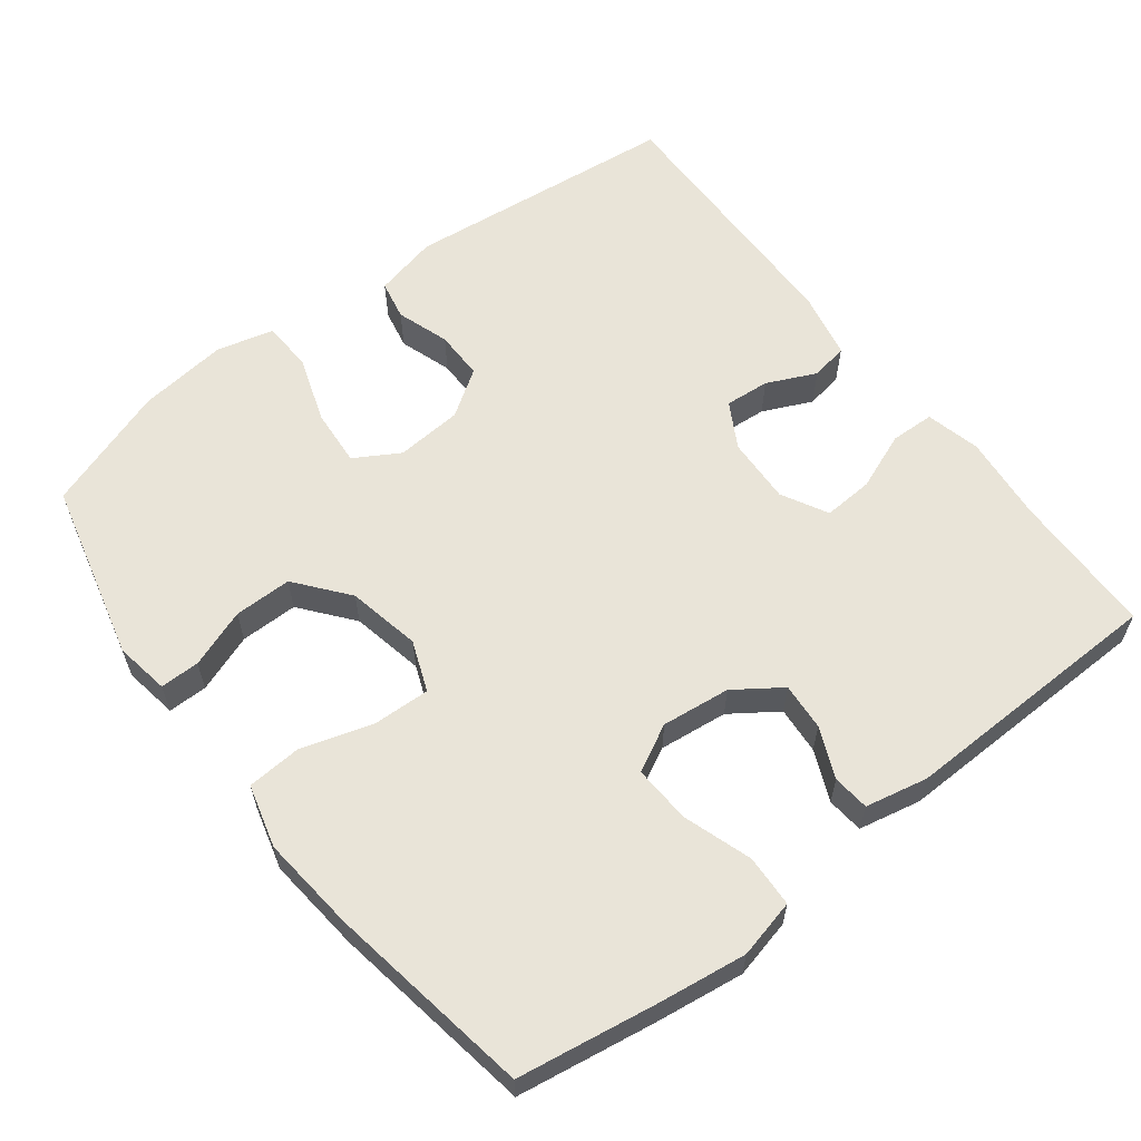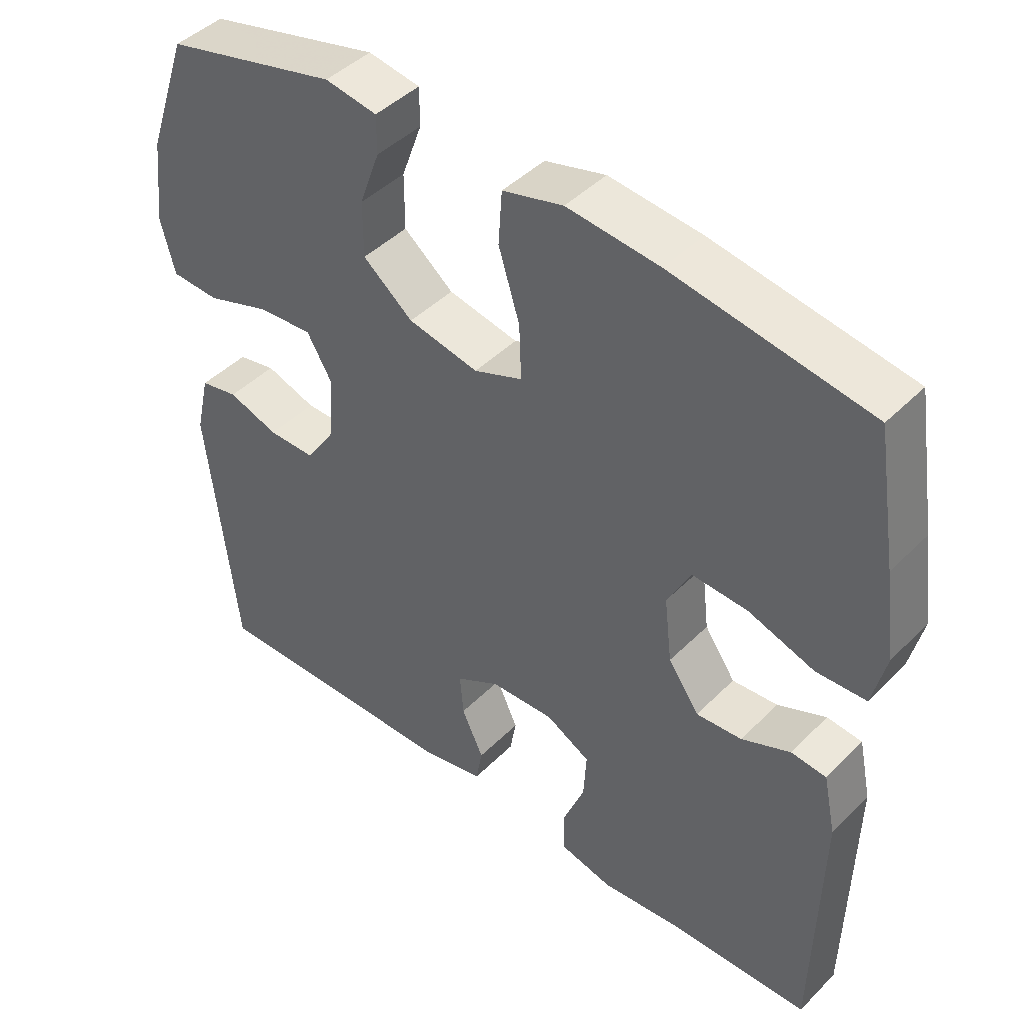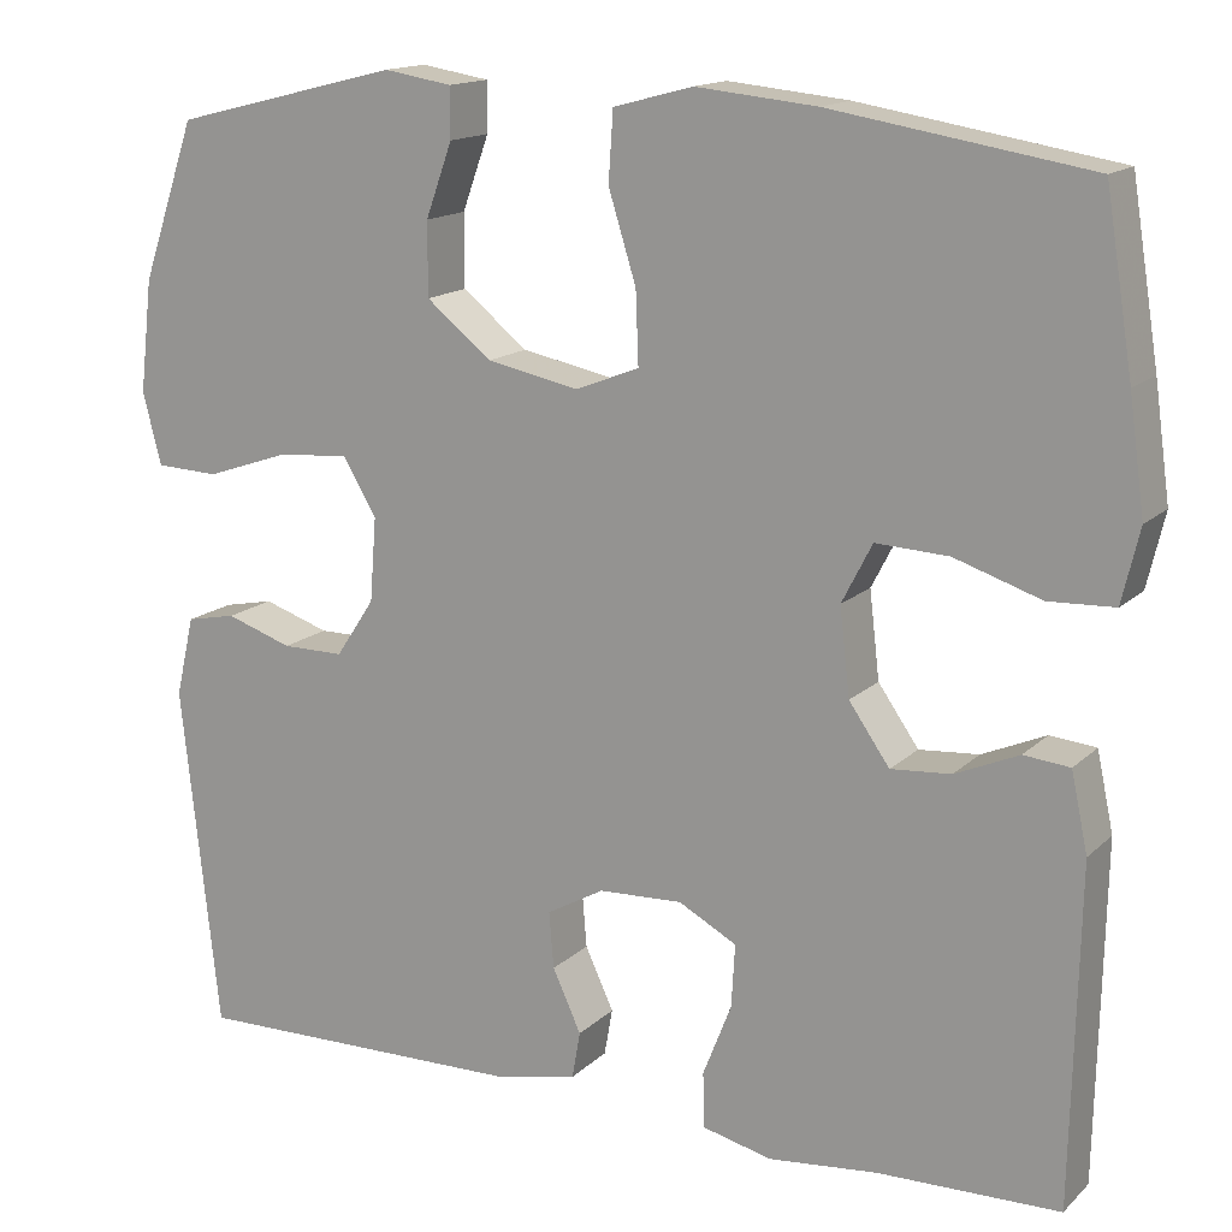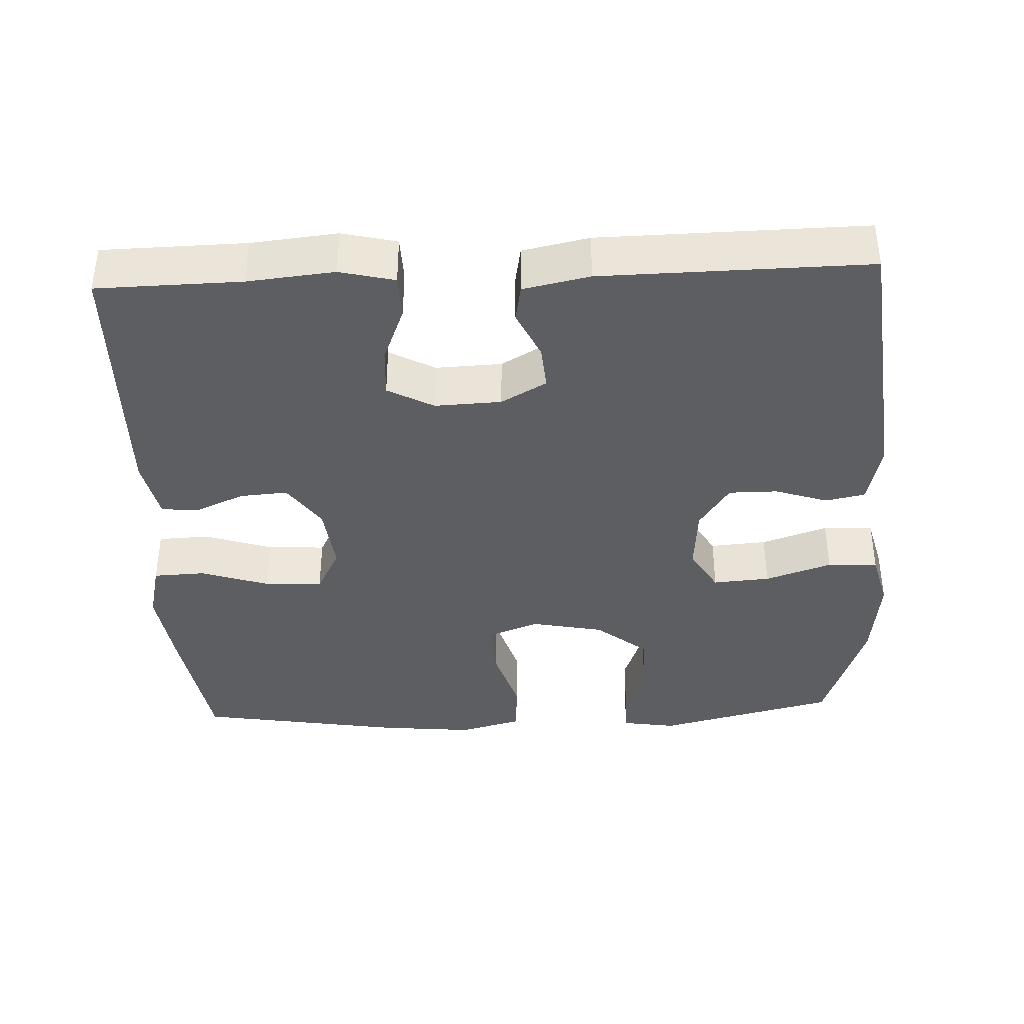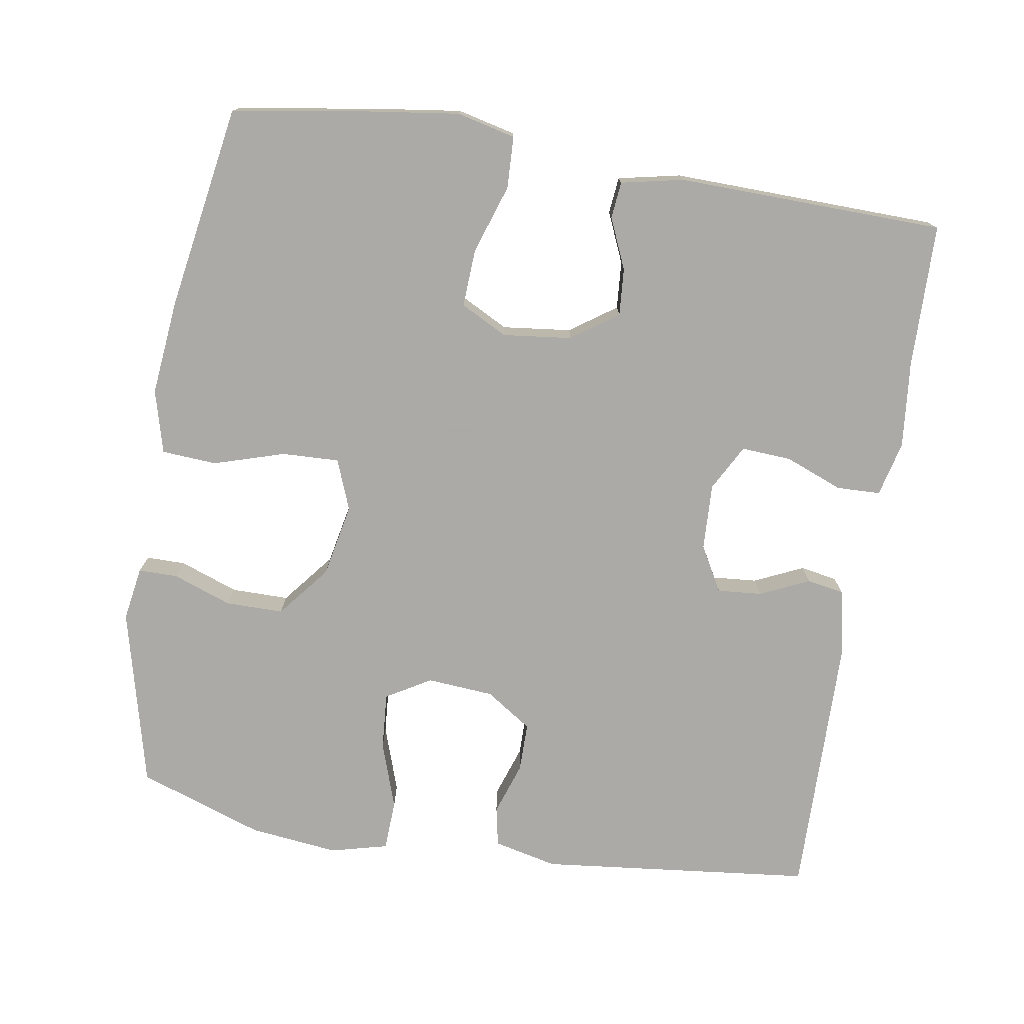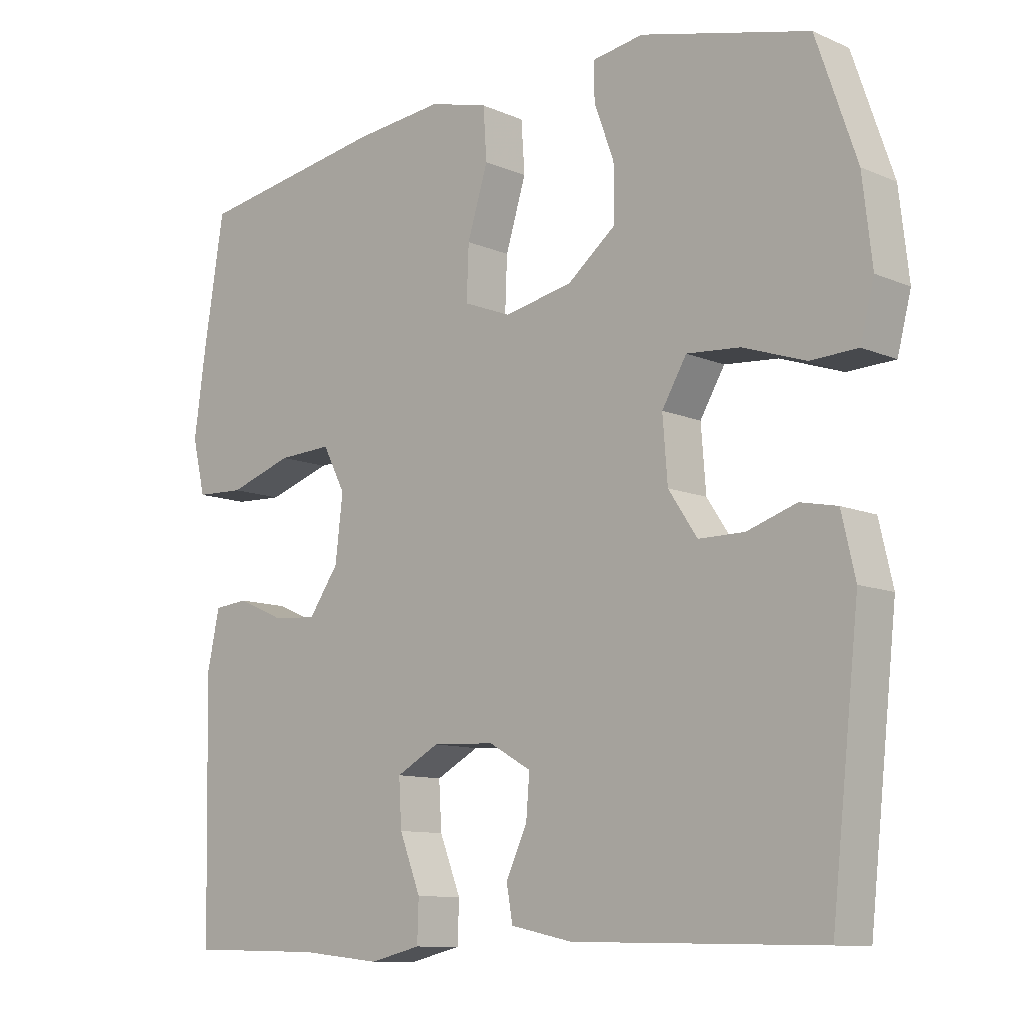
<metadata>
{"format":"obj","ext":"obj","renderer":"f3d","projection":"perspective","resolution":1024,"background":"white","views":[{"elev":60.5,"azim":52.4,"up":"+Y"},{"elev":44.4,"azim":41.0,"up":"+Z"},{"elev":15.1,"azim":28.8,"up":"+Z"},{"elev":-38.6,"azim":-177.5,"up":"+Y"},{"elev":-75.7,"azim":80.7,"up":"+Y"},{"elev":-10.4,"azim":-137.2,"up":"+Z"}]}
</metadata>
<code>
v 0.5 0.07 0.5
v 0.53 0.07 0.312
v 0.547 0.07 0.189
v 0.528 0.07 0.109
v 0.457 0.07 0.106
v 0.363 0.07 0.137
v 0.284 0.07 0.141
v 0.251 0.07 0.077
v 0.262 0.07 -0.017
v 0.306 0.07 -0.08
v 0.371 0.07 -0.075
v 0.44 0.07 -0.045
v 0.49 0.07 -0.05
v 0.508 0.07 -0.135
v 0.5 0.07 -0.5
v 0.303 0.07 -0.504
v 0.185 0.07 -0.516
v 0.11 0.07 -0.498
v 0.108 0.07 -0.438
v 0.139 0.07 -0.359
v 0.143 0.07 -0.291
v 0.08 0.07 -0.257
v -0.011 0.07 -0.261
v -0.073 0.07 -0.296
v -0.068 0.07 -0.357
v -0.037 0.07 -0.424
v -0.046 0.07 -0.475
v -0.137 0.07 -0.494
v -0.5 0.07 -0.5
v -0.541 0.07 -0.126
v -0.521 0.07 -0.039
v -0.467 0.07 -0.028
v -0.395 0.07 -0.052
v -0.328 0.07 -0.052
v -0.286 0.07 0.011
v -0.279 0.07 0.102
v -0.315 0.07 0.163
v -0.393 0.07 0.157
v -0.484 0.07 0.126
v -0.553 0.07 0.129
v -0.573 0.07 0.207
v -0.559 0.07 0.329
v -0.5 0.07 0.5
v -0.254 0.07 0.561
v -0.18 0.07 0.549
v -0.18 0.07 0.495
v -0.209 0.07 0.415
v -0.209 0.07 0.336
v -0.138 0.07 0.279
v -0.038 0.07 0.259
v 0.031 0.07 0.286
v 0.028 0.07 0.364
v -0.002 0.07 0.461
v 0.003 0.07 0.536
v 0.089 0.07 0.559
v 0.22 0.07 0.546
v 0.5 0 0.5
v 0.53 0 0.312
v 0.547 0 0.189
v 0.528 0 0.109
v 0.457 0 0.106
v 0.363 0 0.137
v 0.284 0 0.141
v 0.251 0 0.077
v 0.262 0 -0.017
v 0.306 0 -0.08
v 0.371 0 -0.075
v 0.44 0 -0.045
v 0.49 0 -0.05
v 0.508 0 -0.135
v 0.5 0 -0.5
v 0.303 0 -0.504
v 0.185 0 -0.516
v 0.11 0 -0.498
v 0.108 0 -0.438
v 0.139 0 -0.359
v 0.143 0 -0.291
v 0.08 0 -0.257
v -0.011 0 -0.261
v -0.073 0 -0.296
v -0.068 0 -0.357
v -0.037 0 -0.424
v -0.046 0 -0.475
v -0.137 0 -0.494
v -0.5 0 -0.5
v -0.541 0 -0.126
v -0.521 0 -0.039
v -0.467 0 -0.028
v -0.395 0 -0.052
v -0.328 0 -0.052
v -0.286 0 0.011
v -0.279 0 0.102
v -0.315 0 0.163
v -0.393 0 0.157
v -0.484 0 0.126
v -0.553 0 0.129
v -0.573 0 0.207
v -0.559 0 0.329
v -0.5 0 0.5
v -0.254 0 0.561
v -0.18 0 0.549
v -0.18 0 0.495
v -0.209 0 0.415
v -0.209 0 0.336
v -0.138 0 0.279
v -0.038 0 0.259
v 0.031 0 0.286
v 0.028 0 0.364
v -0.002 0 0.461
v 0.003 0 0.536
v 0.089 0 0.559
v 0.22 0 0.546
f 4 5 6
f 3 4 6
f 2 3 6
f 1 2 6
f 56 1 6
f 55 56 6
f 54 55 6
f 53 54 6
f 52 53 6
f 51 52 6 7
f 50 51 7 8
f 49 50 8 9
f 45 46 47
f 44 45 47
f 43 44 47
f 42 43 47
f 41 42 47
f 40 41 47
f 39 40 47
f 38 39 47
f 37 38 47 48
f 36 37 48 49
f 31 32 33
f 30 31 33
f 29 30 33
f 28 29 33
f 27 28 33
f 26 27 33
f 25 26 33
f 24 25 33 34
f 23 24 34 35
f 18 19 20
f 17 18 20
f 16 17 20
f 16 20 21
f 15 16 21
f 14 15 21
f 13 14 21
f 12 13 21
f 11 12 21
f 10 11 21 22
f 35 36 49
f 23 35 49
f 22 23 49
f 10 22 49
f 9 10 49
f 62 61 60
f 62 60 59
f 62 59 58
f 62 58 57
f 62 57 112
f 62 112 111
f 62 111 110
f 62 110 109
f 62 109 108
f 63 62 108 107
f 64 63 107 106
f 65 64 106 105
f 103 102 101
f 103 101 100
f 103 100 99
f 103 99 98
f 103 98 97
f 103 97 96
f 103 96 95
f 103 95 94
f 104 103 94 93
f 105 104 93 92
f 89 88 87
f 89 87 86
f 89 86 85
f 89 85 84
f 89 84 83
f 89 83 82
f 89 82 81
f 90 89 81 80
f 91 90 80 79
f 76 75 74
f 76 74 73
f 76 73 72
f 77 76 72
f 77 72 71
f 77 71 70
f 77 70 69
f 77 69 68
f 77 68 67
f 78 77 67 66
f 105 92 91
f 105 91 79
f 105 79 78
f 105 78 66
f 105 66 65
f 1 57 58 2
f 2 58 59 3
f 3 59 60 4
f 4 60 61 5
f 5 61 62 6
f 6 62 63 7
f 7 63 64 8
f 8 64 65 9
f 9 65 66 10
f 10 66 67 11
f 11 67 68 12
f 12 68 69 13
f 13 69 70 14
f 14 70 71 15
f 15 71 72 16
f 16 72 73 17
f 17 73 74 18
f 18 74 75 19
f 19 75 76 20
f 20 76 77 21
f 21 77 78 22
f 22 78 79 23
f 23 79 80 24
f 24 80 81 25
f 25 81 82 26
f 26 82 83 27
f 27 83 84 28
f 28 84 85 29
f 29 85 86 30
f 30 86 87 31
f 31 87 88 32
f 32 88 89 33
f 33 89 90 34
f 34 90 91 35
f 35 91 92 36
f 36 92 93 37
f 37 93 94 38
f 38 94 95 39
f 39 95 96 40
f 40 96 97 41
f 41 97 98 42
f 42 98 99 43
f 43 99 100 44
f 44 100 101 45
f 45 101 102 46
f 46 102 103 47
f 47 103 104 48
f 48 104 105 49
f 49 105 106 50
f 50 106 107 51
f 51 107 108 52
f 52 108 109 53
f 53 109 110 54
f 54 110 111 55
f 55 111 112 56
f 56 112 57 1

</code>
